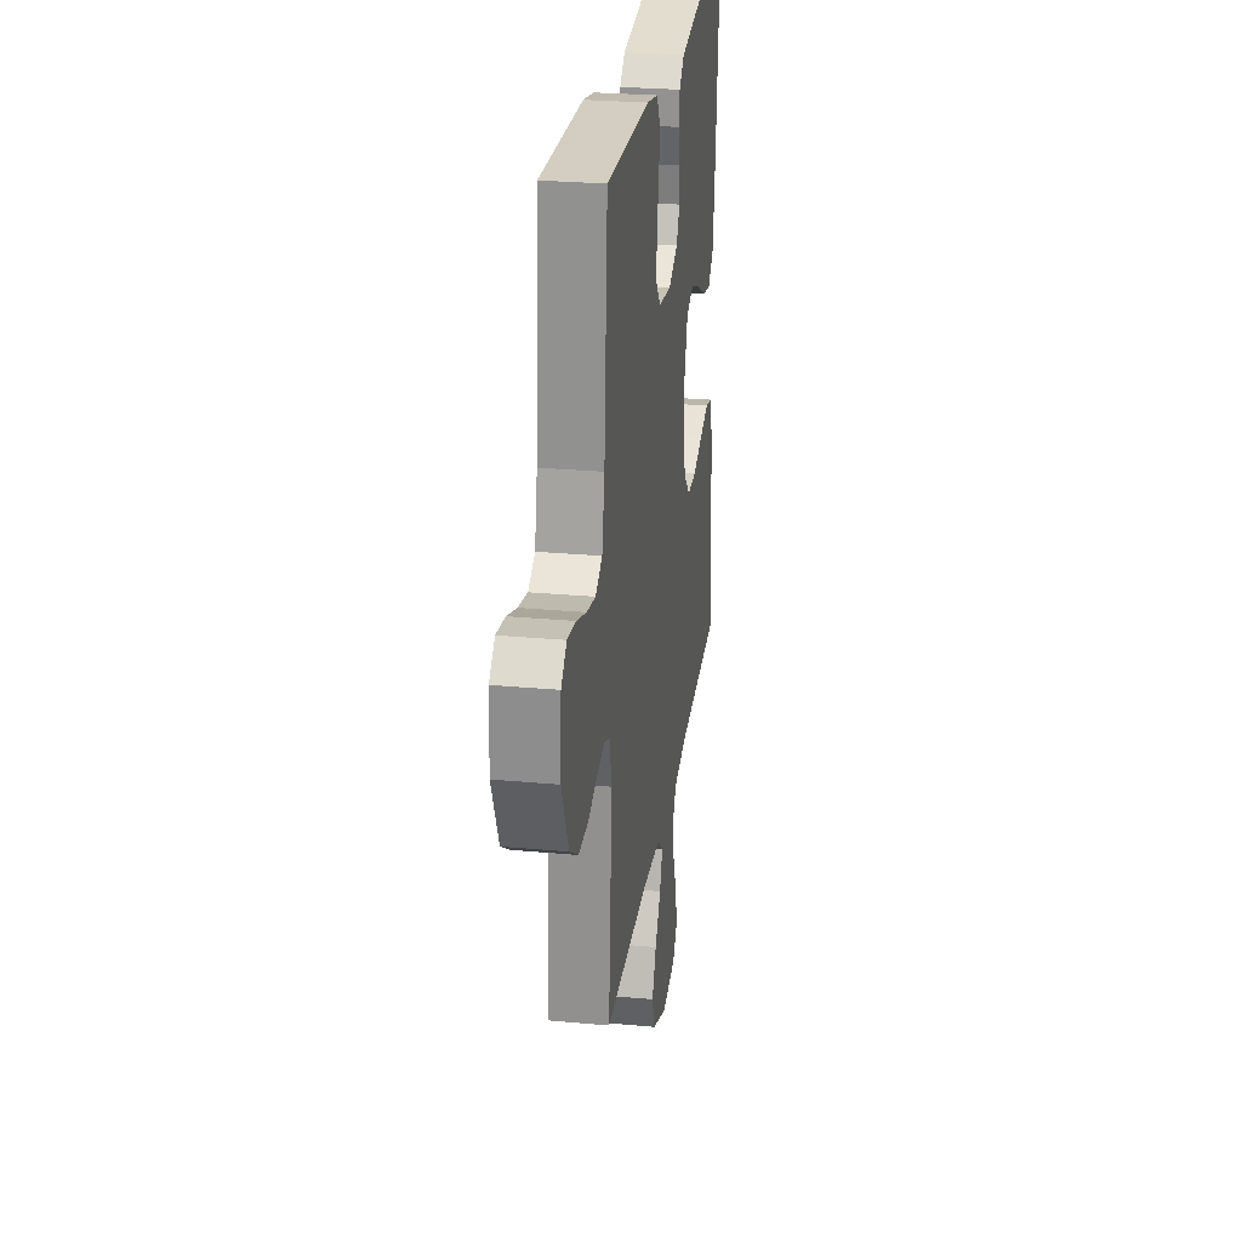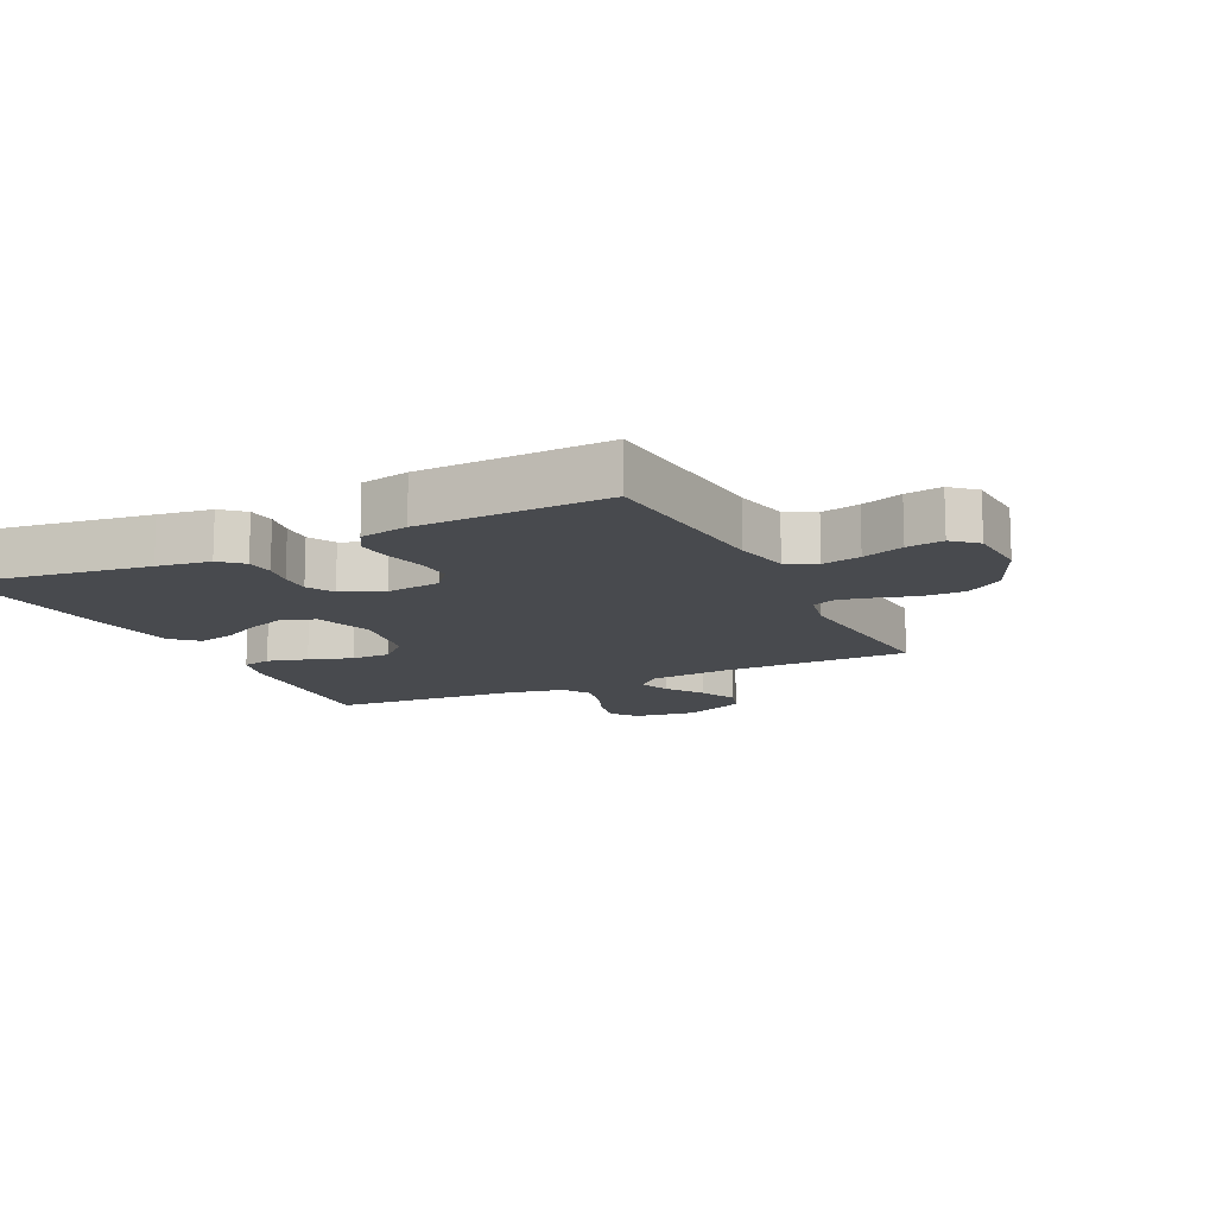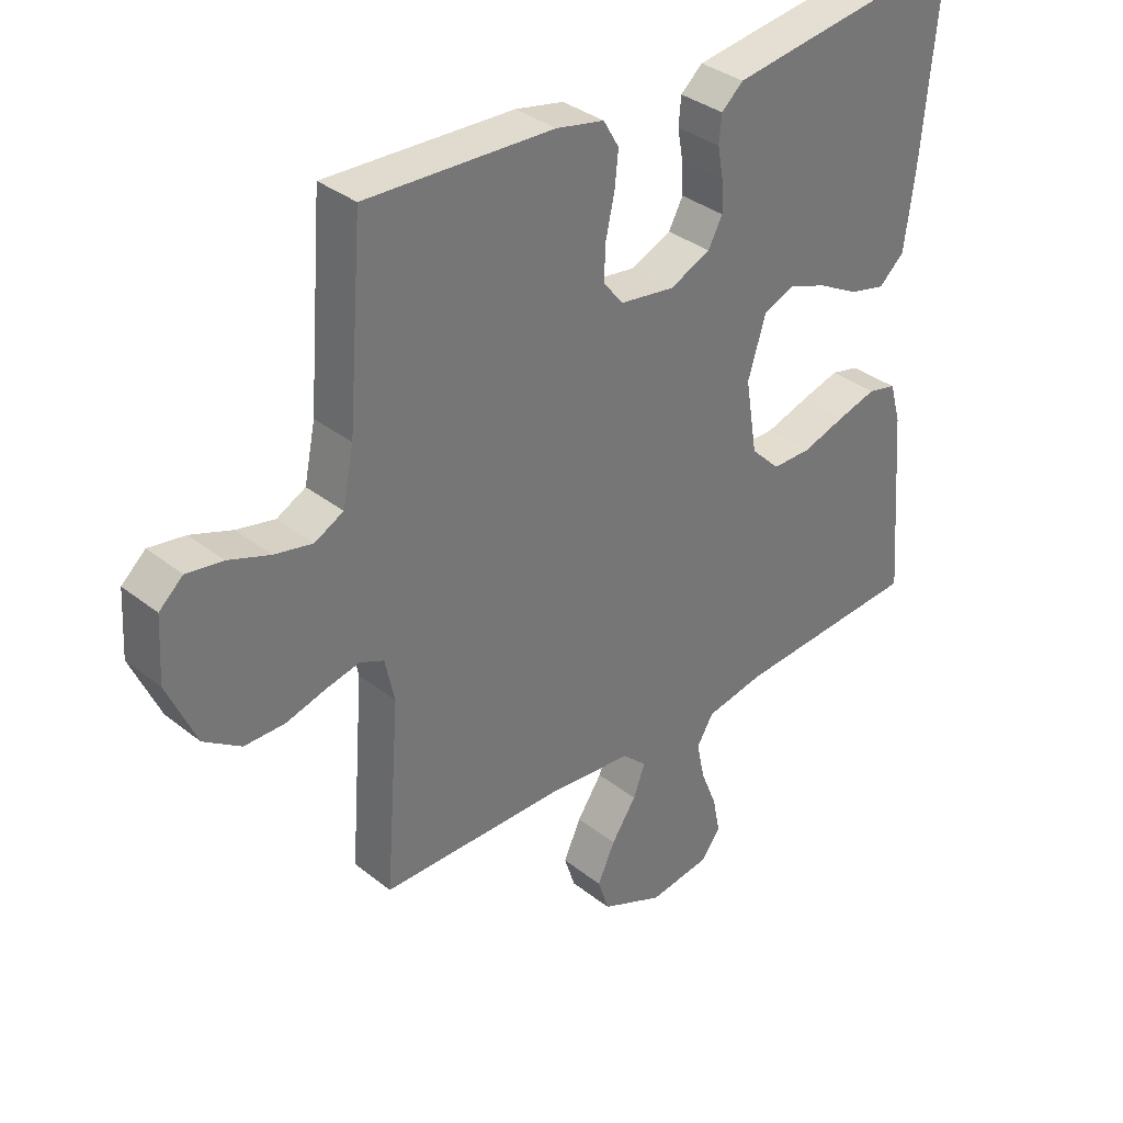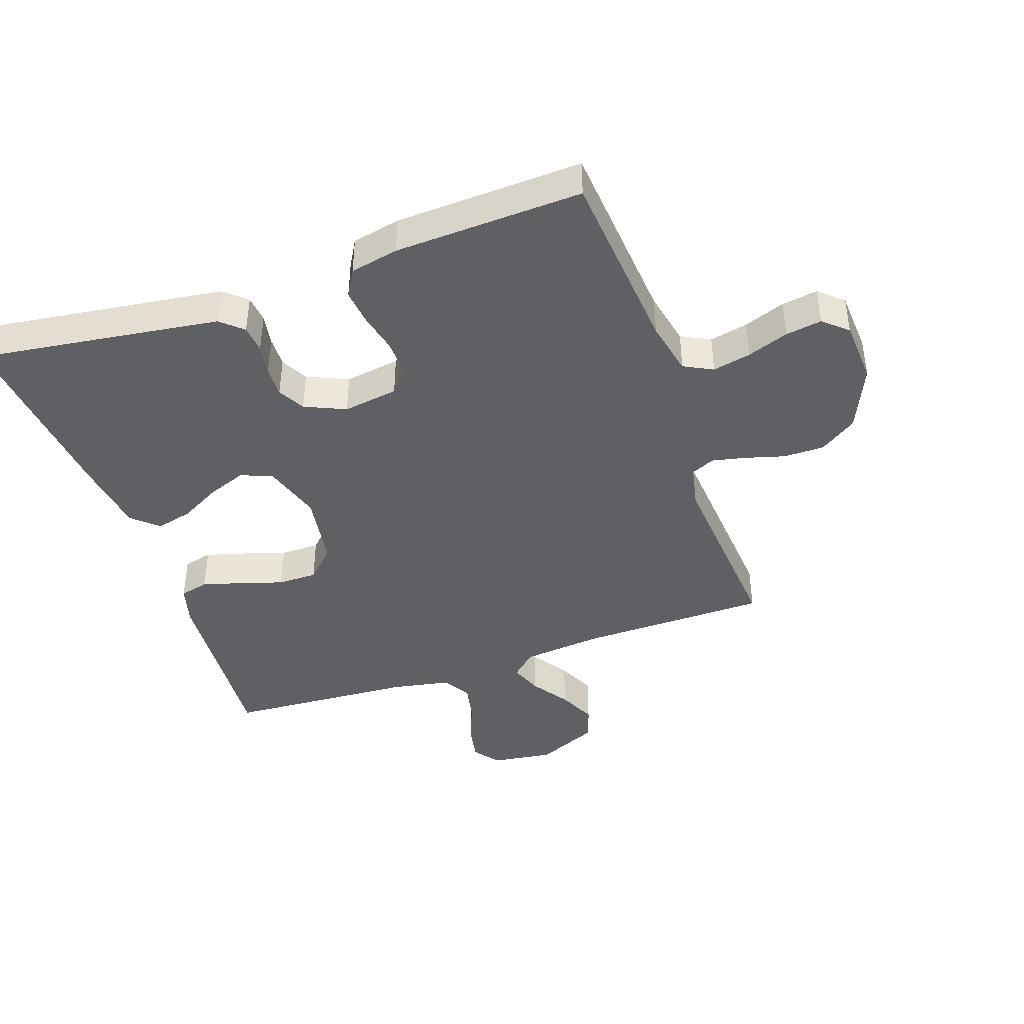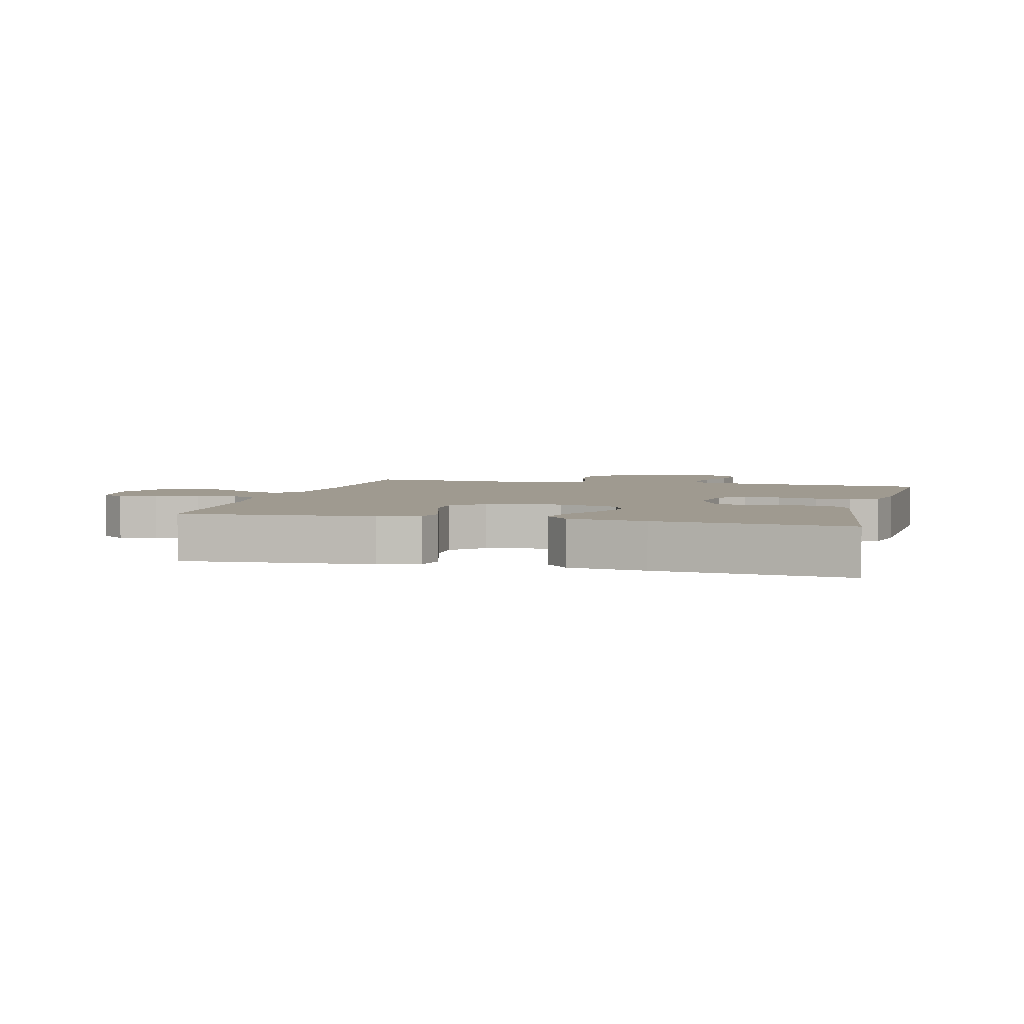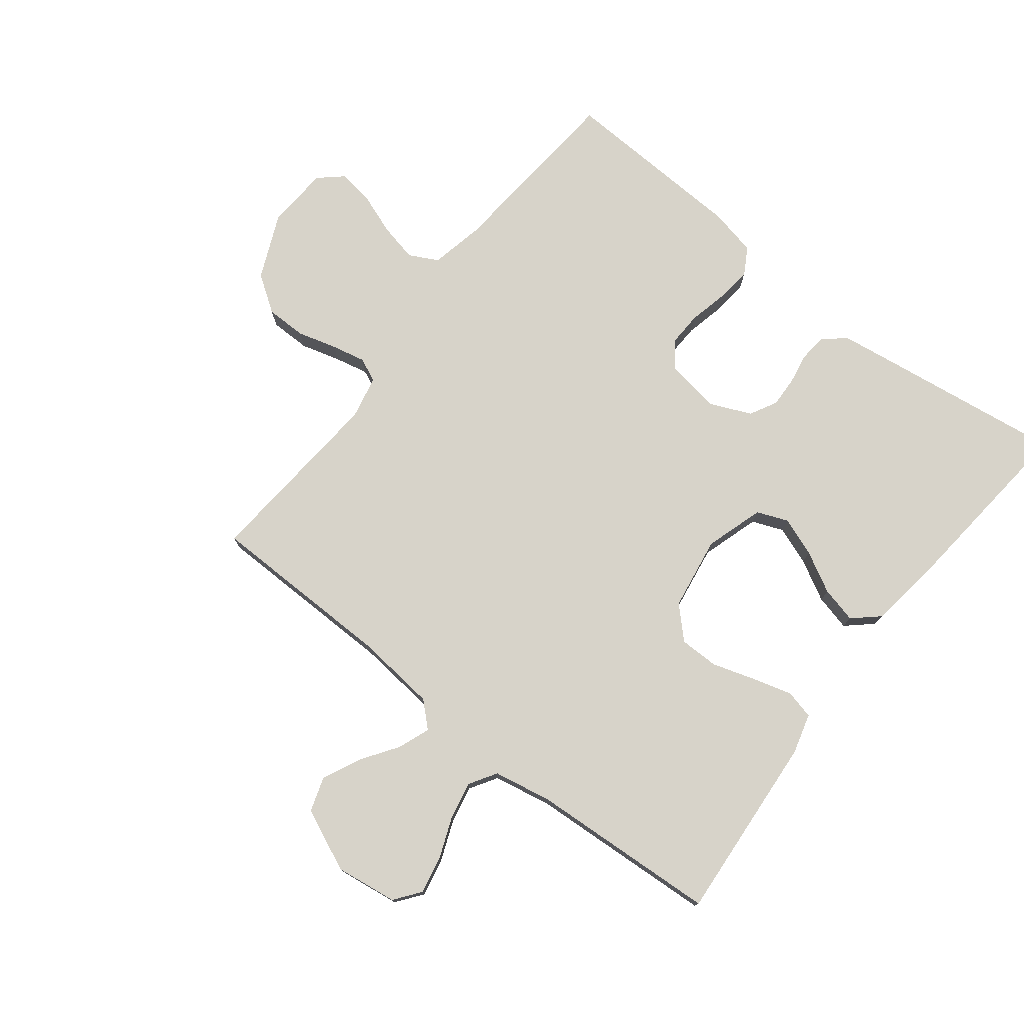
<metadata>
{"format":"obj","ext":"obj","renderer":"f3d","projection":"perspective","resolution":1024,"background":"white","views":[{"elev":27.3,"azim":98.1,"up":"+Z"},{"elev":-12.8,"azim":25.9,"up":"+Y"},{"elev":34.9,"azim":136.4,"up":"+Z"},{"elev":-42.1,"azim":19.3,"up":"+Y"},{"elev":3.9,"azim":-75.4,"up":"+Y"},{"elev":76.3,"azim":-141.8,"up":"+Y"}]}
</metadata>
<code>
v 0.5 0.07 -0.5
v 0.2 0.07 -0.503
v 0.07 0.07 -0.516
v 0.031 0.07 -0.552
v 0.05 0.07 -0.603
v 0.09 0.07 -0.662
v 0.118 0.07 -0.723
v 0.1 0.07 -0.778
v 0 0.07 -0.822
v -0.099 0.07 -0.808
v -0.13 0.07 -0.767
v -0.118 0.07 -0.707
v -0.092 0.07 -0.642
v -0.079 0.07 -0.581
v -0.106 0.07 -0.537
v -0.2 0.07 -0.519
v -0.5 0.07 -0.5
v -0.476 0.07 -0.2
v -0.458 0.07 -0.136
v -0.412 0.07 -0.125
v -0.349 0.07 -0.143
v -0.28 0.07 -0.165
v -0.217 0.07 -0.165
v -0.17 0.07 -0.118
v -0.151 0.07 0
v -0.18 0.07 0.094
v -0.23 0.07 0.114
v -0.292 0.07 0.091
v -0.357 0.07 0.056
v -0.415 0.07 0.042
v -0.456 0.07 0.079
v -0.472 0.07 0.2
v -0.5 0.07 0.5
v -0.2 0.07 0.458
v -0.116 0.07 0.446
v -0.081 0.07 0.415
v -0.077 0.07 0.371
v -0.086 0.07 0.321
v -0.088 0.07 0.272
v -0.065 0.07 0.229
v 0 0.07 0.2
v 0.088 0.07 0.213
v 0.12 0.07 0.253
v 0.118 0.07 0.309
v 0.104 0.07 0.372
v 0.098 0.07 0.429
v 0.123 0.07 0.472
v 0.2 0.07 0.488
v 0.5 0.07 0.5
v 0.524 0.07 0.2
v 0.542 0.07 0.113
v 0.588 0.07 0.089
v 0.649 0.07 0.102
v 0.715 0.07 0.126
v 0.773 0.07 0.135
v 0.811 0.07 0.101
v 0.817 0.07 0
v 0.771 0.07 -0.104
v 0.712 0.07 -0.144
v 0.647 0.07 -0.144
v 0.584 0.07 -0.126
v 0.53 0.07 -0.114
v 0.492 0.07 -0.131
v 0.477 0.07 -0.2
v 0.5 0 -0.5
v 0.2 0 -0.503
v 0.07 0 -0.516
v 0.031 0 -0.552
v 0.05 0 -0.603
v 0.09 0 -0.662
v 0.118 0 -0.723
v 0.1 0 -0.778
v 0 0 -0.822
v -0.099 0 -0.808
v -0.13 0 -0.767
v -0.118 0 -0.707
v -0.092 0 -0.642
v -0.079 0 -0.581
v -0.106 0 -0.537
v -0.2 0 -0.519
v -0.5 0 -0.5
v -0.476 0 -0.2
v -0.458 0 -0.136
v -0.412 0 -0.125
v -0.349 0 -0.143
v -0.28 0 -0.165
v -0.217 0 -0.165
v -0.17 0 -0.118
v -0.151 0 0
v -0.18 0 0.094
v -0.23 0 0.114
v -0.292 0 0.091
v -0.357 0 0.056
v -0.415 0 0.042
v -0.456 0 0.079
v -0.472 0 0.2
v -0.5 0 0.5
v -0.2 0 0.458
v -0.116 0 0.446
v -0.081 0 0.415
v -0.077 0 0.371
v -0.086 0 0.321
v -0.088 0 0.272
v -0.065 0 0.229
v 0 0 0.2
v 0.088 0 0.213
v 0.12 0 0.253
v 0.118 0 0.309
v 0.104 0 0.372
v 0.098 0 0.429
v 0.123 0 0.472
v 0.2 0 0.488
v 0.5 0 0.5
v 0.524 0 0.2
v 0.542 0 0.113
v 0.588 0 0.089
v 0.649 0 0.102
v 0.715 0 0.126
v 0.773 0 0.135
v 0.811 0 0.101
v 0.817 0 0
v 0.771 0 -0.104
v 0.712 0 -0.144
v 0.647 0 -0.144
v 0.584 0 -0.126
v 0.53 0 -0.114
v 0.492 0 -0.131
v 0.477 0 -0.2
f 58 59 60 61
f 58 61 62
f 57 58 62
f 56 57 62
f 53 54 55 56
f 52 53 56 62
f 51 52 62 63
f 47 48 49 50
f 44 45 46 47
f 43 44 47 50
f 42 43 50 51
f 35 36 37 38
f 35 38 39
f 34 35 39
f 33 34 39 40
f 31 32 33 40
f 28 29 30 31
f 27 28 31 40
f 19 20 21 22
f 17 18 19 22
f 16 17 22 23
f 15 16 23 24
f 10 11 12 13
f 10 13 14
f 9 10 14
f 8 9 14
f 5 6 7 8
f 4 5 8 14
f 3 4 14 15
f 64 1 2
f 64 2 3
f 41 42 51 63
f 26 27 40 41
f 25 26 41 63
f 24 25 63 64
f 3 15 24 64
f 125 124 123 122
f 126 125 122
f 126 122 121
f 126 121 120
f 120 119 118 117
f 126 120 117 116
f 127 126 116 115
f 114 113 112 111
f 111 110 109 108
f 114 111 108 107
f 115 114 107 106
f 102 101 100 99
f 103 102 99
f 103 99 98
f 104 103 98 97
f 104 97 96 95
f 95 94 93 92
f 104 95 92 91
f 86 85 84 83
f 86 83 82 81
f 87 86 81 80
f 88 87 80 79
f 77 76 75 74
f 78 77 74
f 78 74 73
f 78 73 72
f 72 71 70 69
f 78 72 69 68
f 79 78 68 67
f 66 65 128
f 67 66 128
f 127 115 106 105
f 105 104 91 90
f 127 105 90 89
f 128 127 89 88
f 128 88 79 67
f 1 65 66 2
f 2 66 67 3
f 3 67 68 4
f 4 68 69 5
f 5 69 70 6
f 6 70 71 7
f 7 71 72 8
f 8 72 73 9
f 9 73 74 10
f 10 74 75 11
f 11 75 76 12
f 12 76 77 13
f 13 77 78 14
f 14 78 79 15
f 15 79 80 16
f 16 80 81 17
f 17 81 82 18
f 18 82 83 19
f 19 83 84 20
f 20 84 85 21
f 21 85 86 22
f 22 86 87 23
f 23 87 88 24
f 24 88 89 25
f 25 89 90 26
f 26 90 91 27
f 27 91 92 28
f 28 92 93 29
f 29 93 94 30
f 30 94 95 31
f 31 95 96 32
f 32 96 97 33
f 33 97 98 34
f 34 98 99 35
f 35 99 100 36
f 36 100 101 37
f 37 101 102 38
f 38 102 103 39
f 39 103 104 40
f 40 104 105 41
f 41 105 106 42
f 42 106 107 43
f 43 107 108 44
f 44 108 109 45
f 45 109 110 46
f 46 110 111 47
f 47 111 112 48
f 48 112 113 49
f 49 113 114 50
f 50 114 115 51
f 51 115 116 52
f 52 116 117 53
f 53 117 118 54
f 54 118 119 55
f 55 119 120 56
f 56 120 121 57
f 57 121 122 58
f 58 122 123 59
f 59 123 124 60
f 60 124 125 61
f 61 125 126 62
f 62 126 127 63
f 63 127 128 64
f 64 128 65 1

</code>
